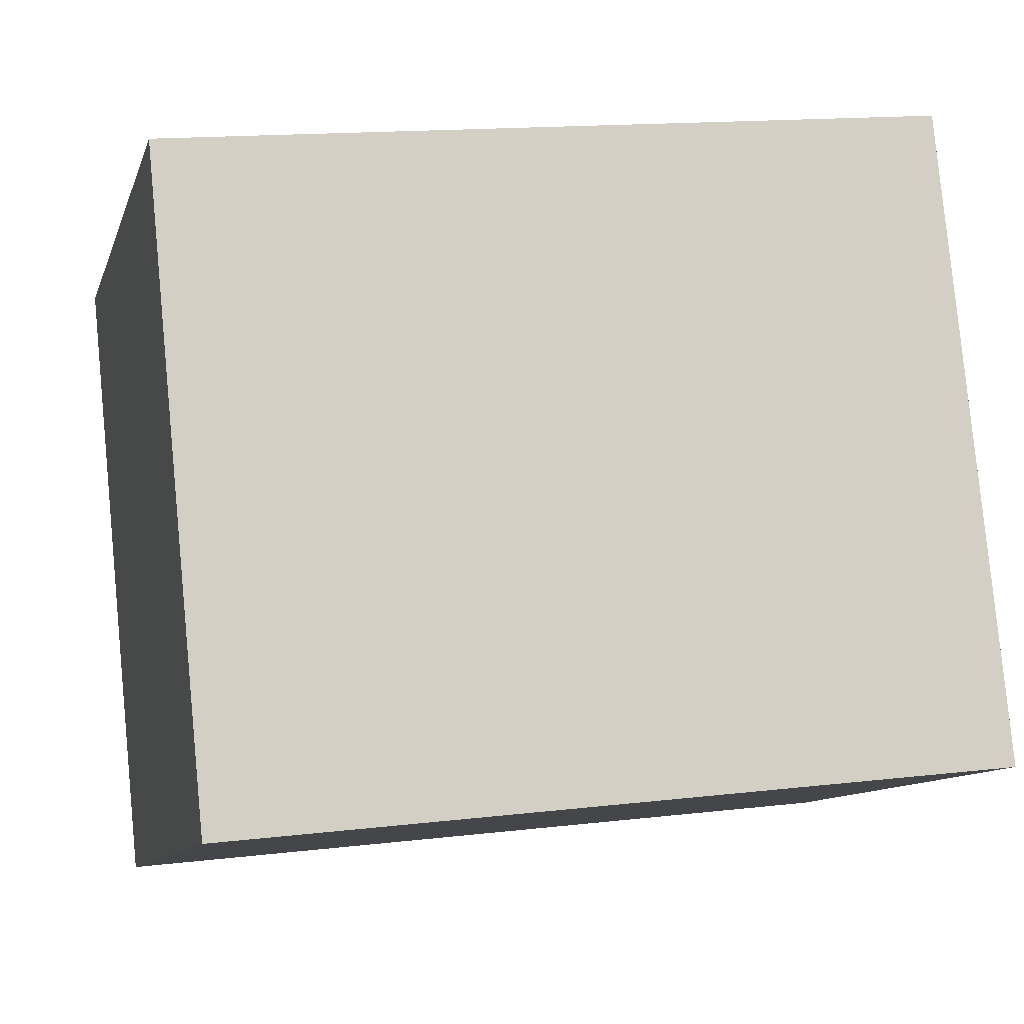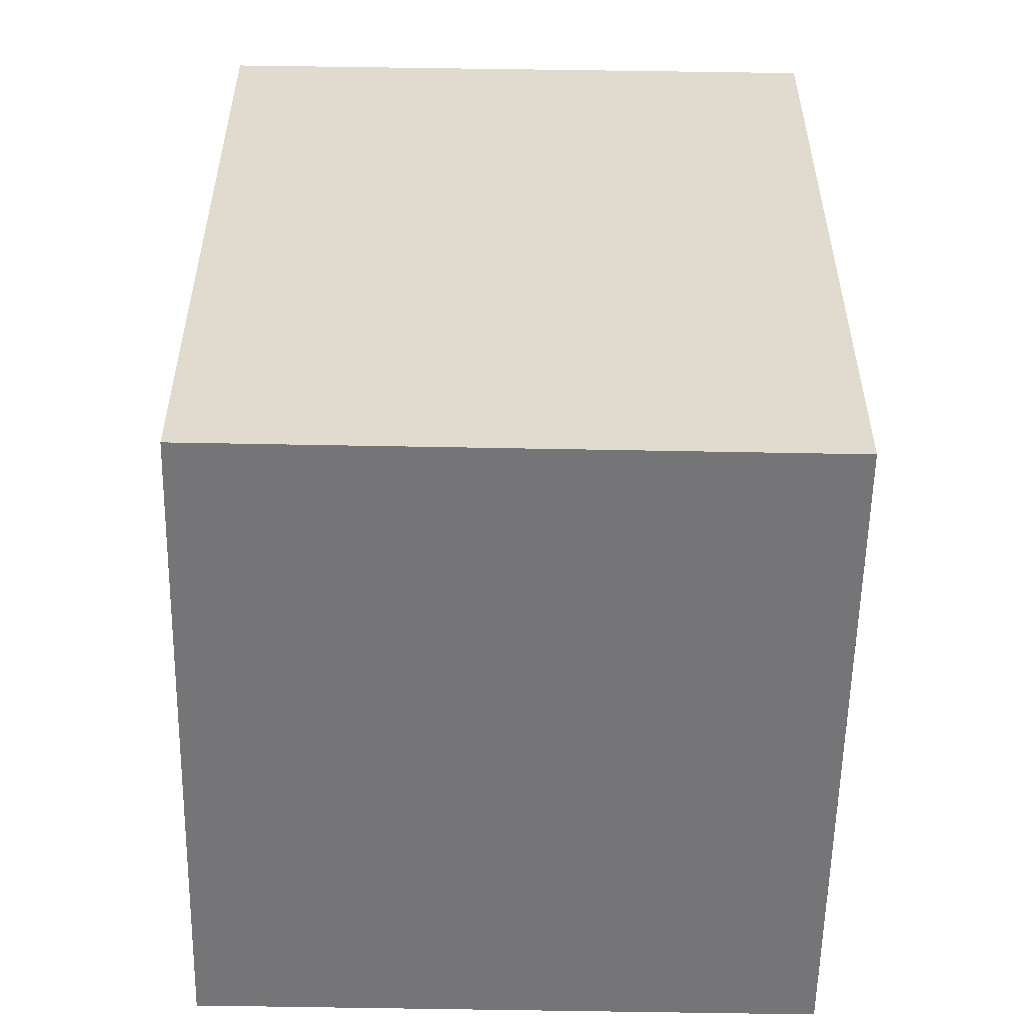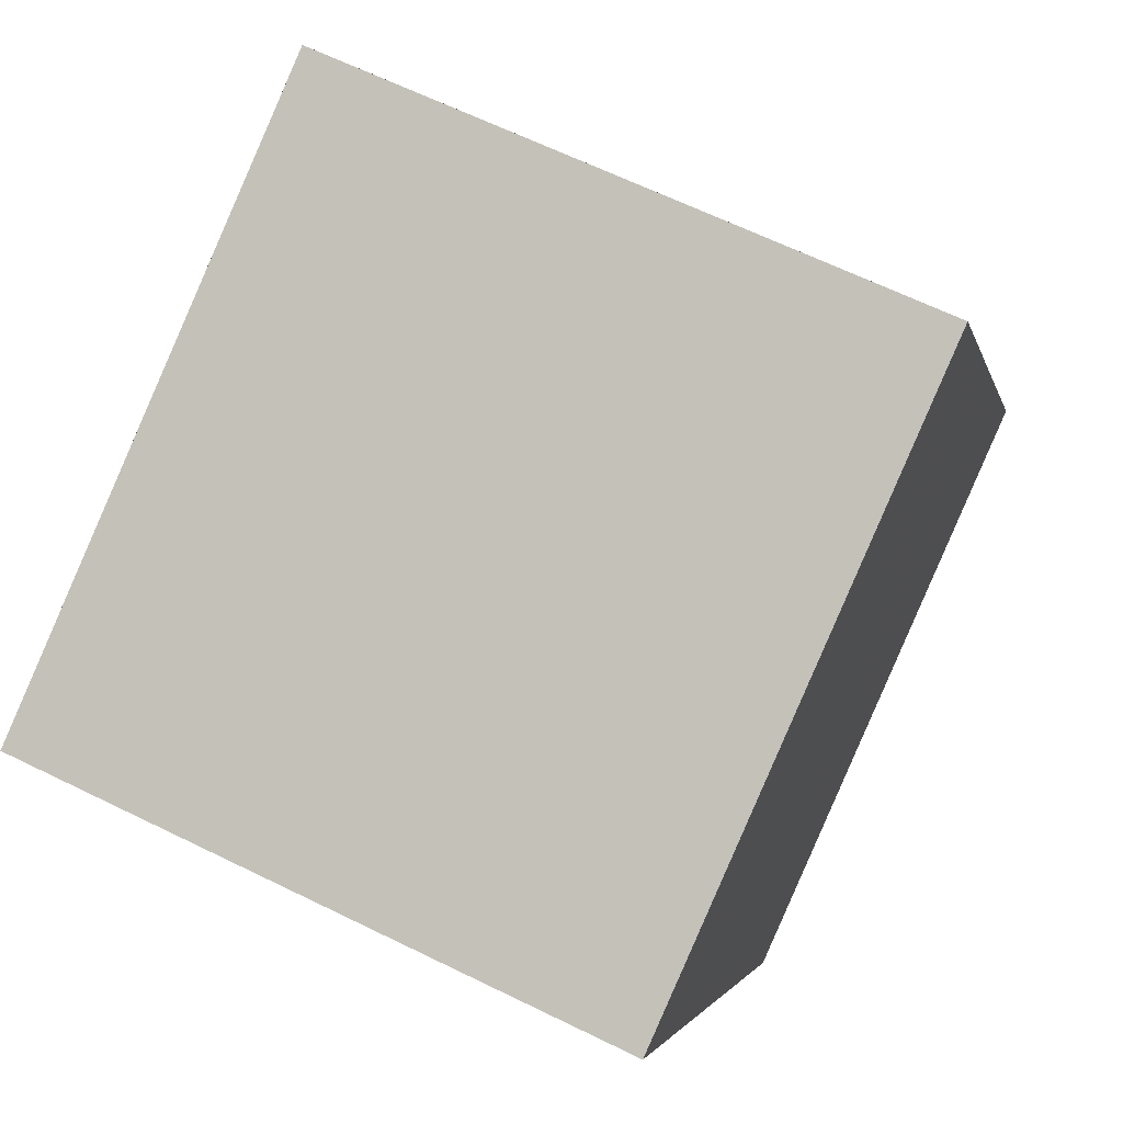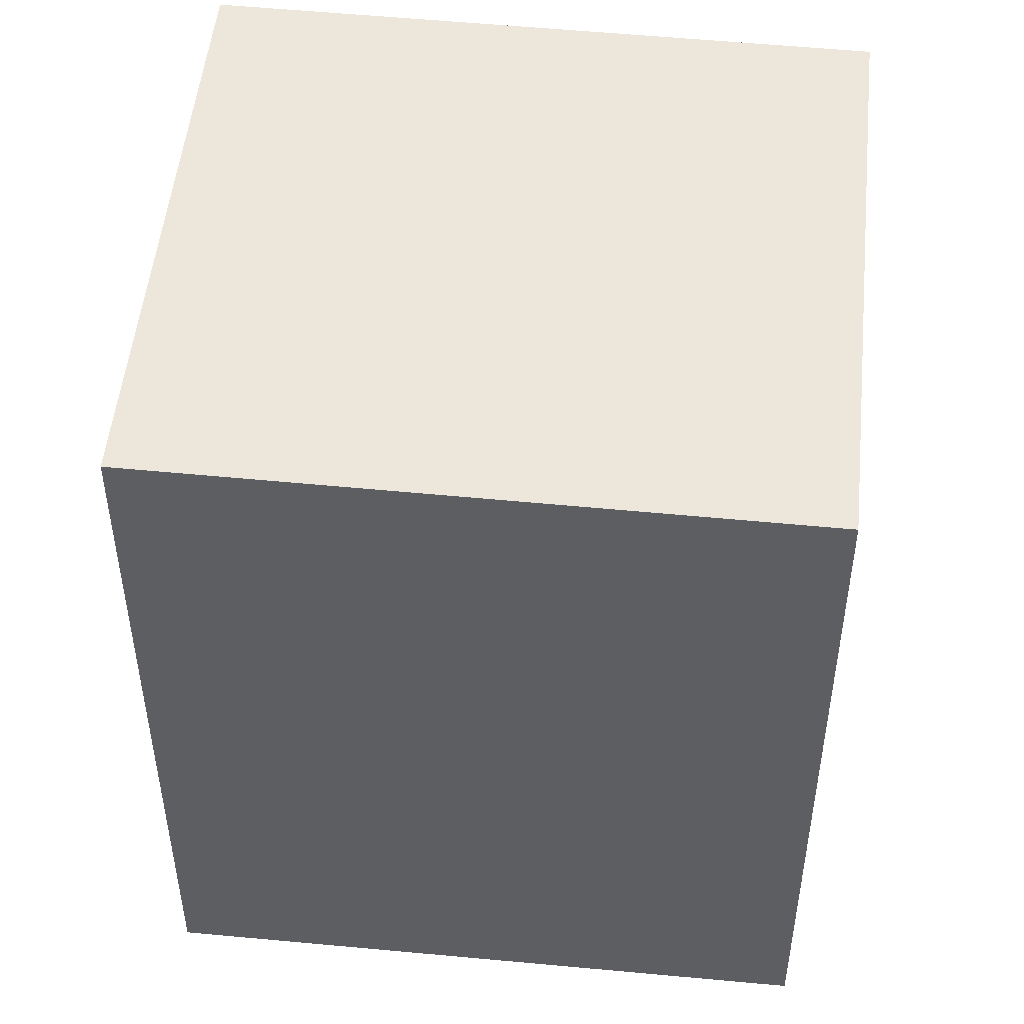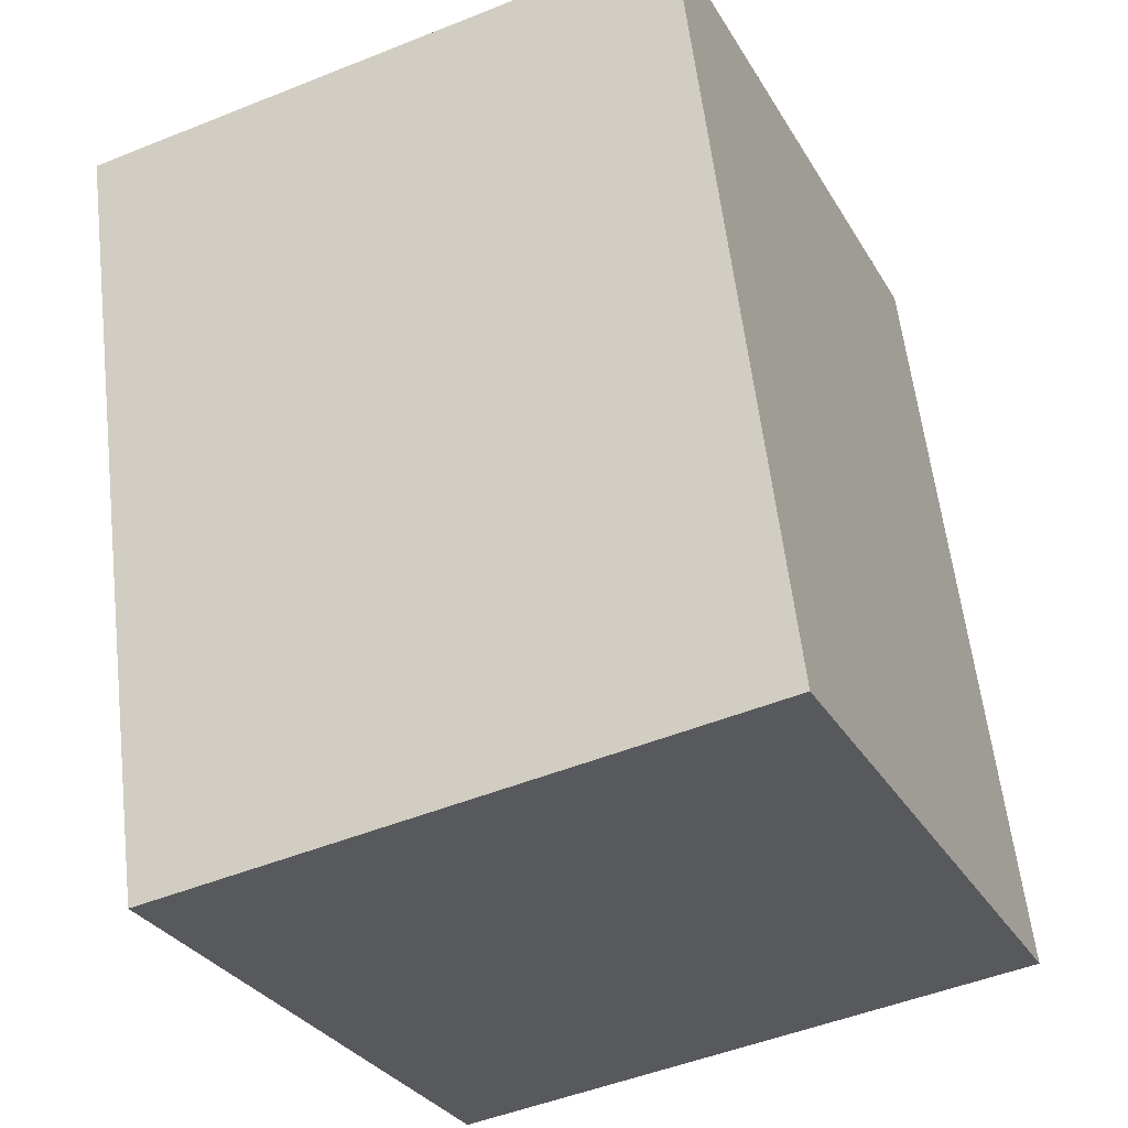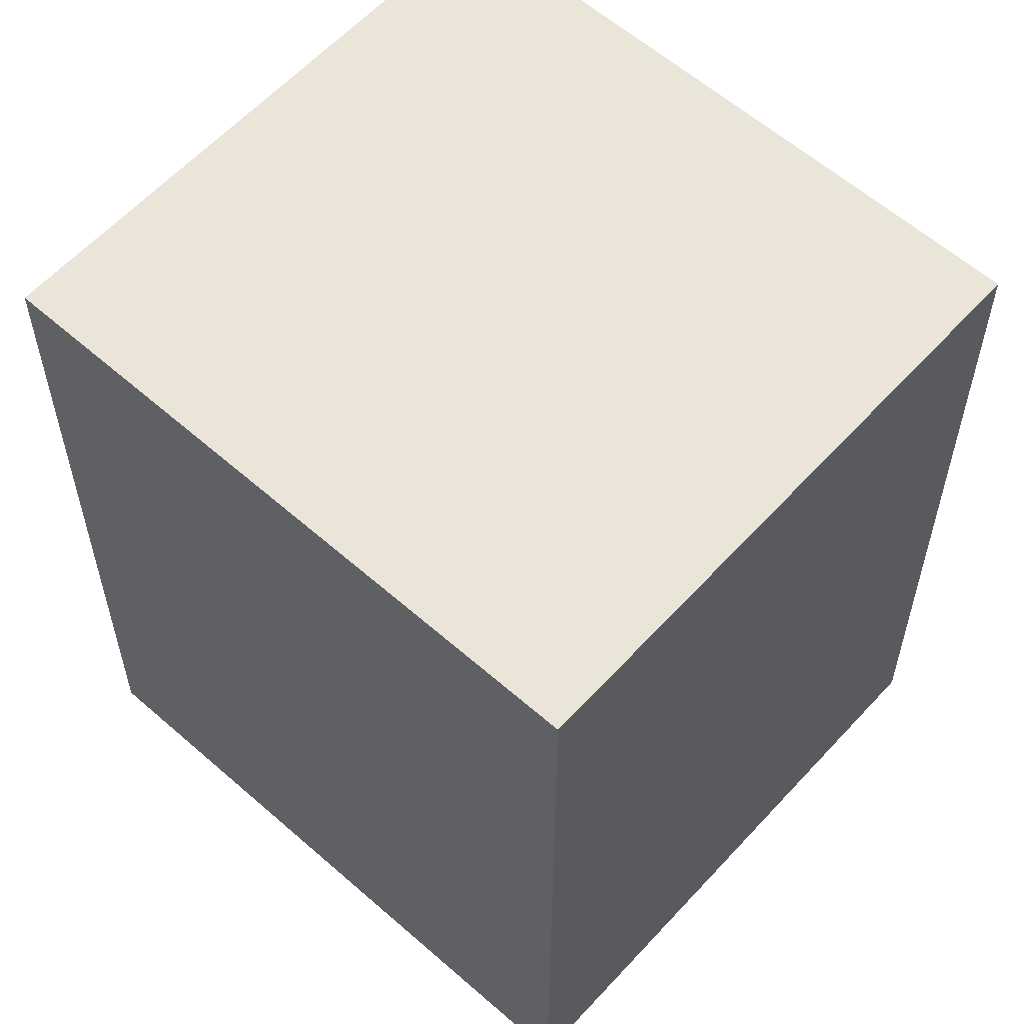
<metadata>
{"format":"obj","ext":"obj","renderer":"f3d","projection":"perspective","resolution":1024,"background":"white","views":[{"elev":15.0,"azim":75.7,"up":"+Y"},{"elev":-56.6,"azim":-157.1,"up":"+Z"},{"elev":-2.3,"azim":-168.9,"up":"+Y"},{"elev":50.6,"azim":119.8,"up":"+Z"},{"elev":59.2,"azim":-6.7,"up":"+Y"},{"elev":58.8,"azim":156.1,"up":"+Z"}]}
</metadata>
<code>
v 176.1 -2049 3.182
v 178.4 -2048 3.154
v 179.4 -2050 3.174
v 177.2 -2051 3.201
v 176.2 -2049 3.181
v 177.2 -2051 3.201
v 176.2 -2049 3.181
v 178.4 -2048 3.155
v 176.1 -2049 3.182
v 178.4 -2048 3.155
v 178.4 -2048 3.155
v 179.4 -2050 3.174
v 179.4 -2050 3.173
v 179.4 -2050 3.173
v 177.2 -2051 3.2
v 177.2 -2051 3.201
v 176.2 -2049 3.181
v 176.1 -2049 3.182
v 176.1 -2049 0
v 176.2 -2049 4.441e-16
v 178.4 -2048 3.155
v 178.4 -2048 3.154
v 178.4 -2048 0
v 178.4 -2048 0
v 179.4 -2050 3.174
v 179.4 -2050 3.174
v 179.4 -2050 0
v 179.4 -2050 0
v 177.2 -2051 3.201
v 177.2 -2051 3.201
v 177.2 -2051 4.441e-16
v 177.2 -2051 0
v 178.4 -2048 3.155
v 176.2 -2049 3.181
v 176.2 -2049 4.441e-16
v 178.4 -2048 0
v 177.2 -2051 3.201
v 177.2 -2051 3.201
v 177.2 -2051 -4.441e-16
v 177.2 -2051 4.441e-16
v 179.4 -2050 3.173
v 178.4 -2048 3.155
v 178.4 -2048 0
v 179.4 -2050 0
v 176.1 -2049 3.182
v 176.1 -2049 3.182
v 176.1 -2049 0
v 176.1 -2049 0
v 178.4 -2048 3.154
v 178.4 -2048 3.155
v 178.4 -2048 0
v 178.4 -2048 0
v 177.2 -2051 3.201
v 179.4 -2050 3.174
v 179.4 -2050 0
v 177.2 -2051 -4.441e-16
v 179.4 -2050 3.174
v 179.4 -2050 3.173
v 179.4 -2050 0
v 179.4 -2050 0
v 176.1 -2049 3.182
v 177.2 -2051 3.201
v 177.2 -2051 0
v 176.1 -2049 0
v 176.1 -2049 0
v 178.4 -2048 0
v 179.4 -2050 0
v 177.2 -2051 0
f 15 6 4 16
f 13 12 6 15
f 11 7 5 10
f 9 1 5 7
f 10 2 8 11
f 14 3 12 13
f 13 11 8 14
f 15 7 11 13
f 16 9 7 15
f 18 19 20 17
f 22 23 24 21
f 26 27 28 25
f 30 31 32 29
f 34 35 36 33
f 38 39 40 37
f 42 43 44 41
f 46 47 48 45
f 50 51 52 49
f 54 55 56 53
f 58 59 60 57
f 62 63 64 61
f 66 67 68 65

</code>
